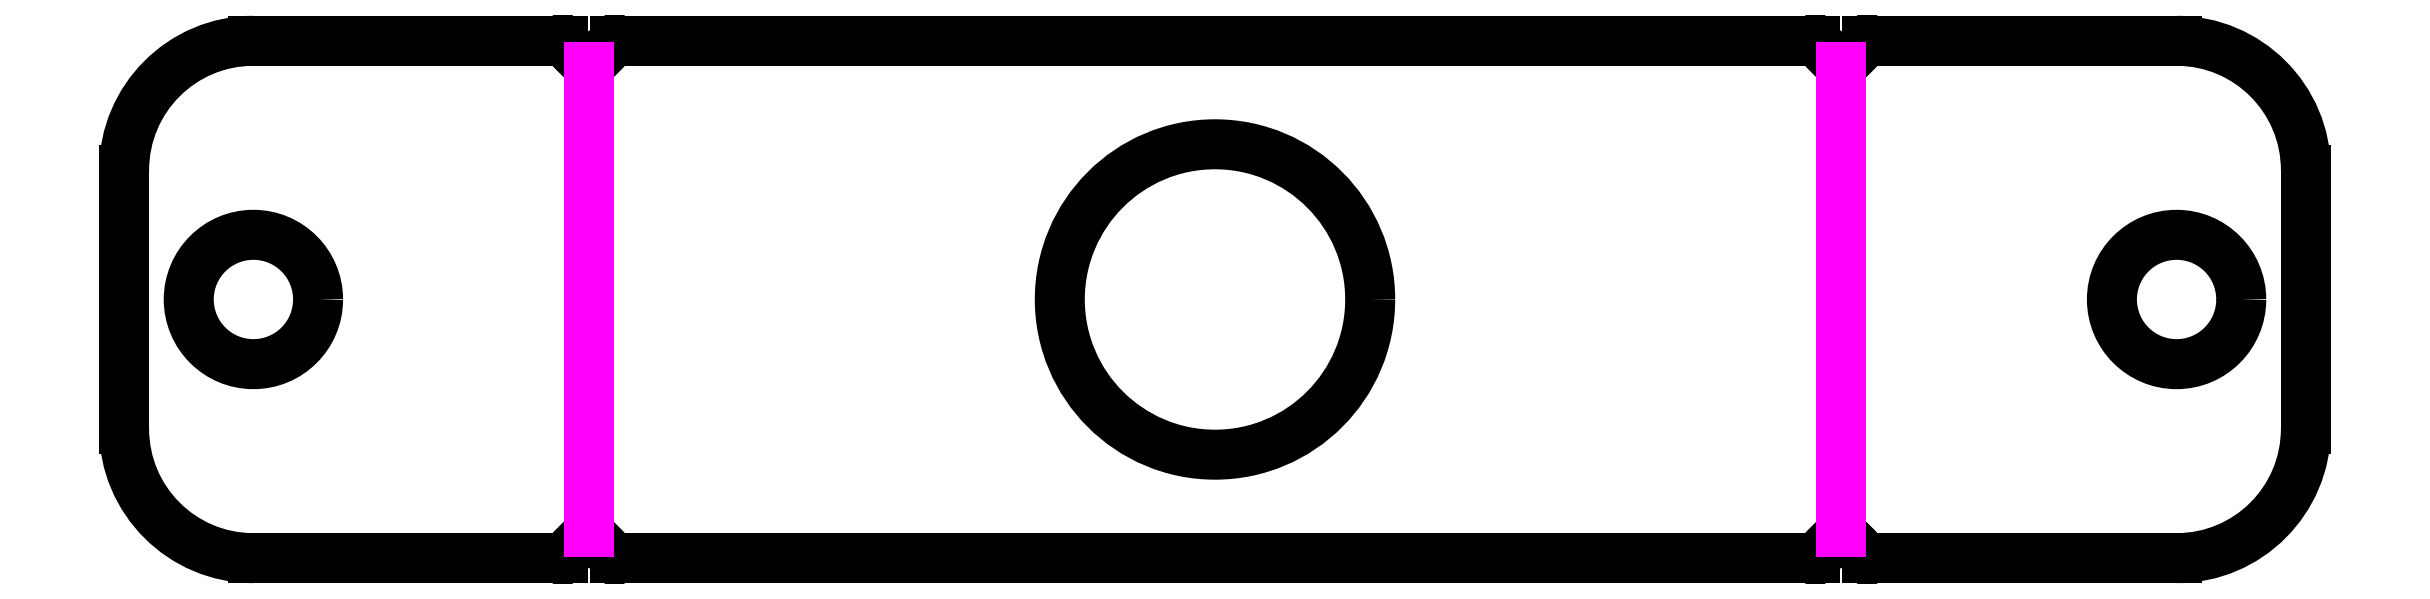
<metadata>
{"format":"dxf","ext":"dxf","renderer":"ezdxf+matplotlib","layout":"modelspace","background":"white","min_lineweight":24,"dpi":150}
</metadata>
<code>
0
SECTION
2
ENTITIES
0
CIRCLE
8
CUT
10
-13.93
20
10
30
0
40
2.5
0
CIRCLE
8
CUT
10
60.43
20
10
30
0
40
2.5
0
CIRCLE
8
CUT
10
23.25
20
10
30
0
40
6
0
LINE
8
CUT
10
-18.93
20
5
30
0
11
-18.93
21
15
31
0
0
LINE
8
CUT
10
60.43
20
20
30
0
11
48.46
21
20
31
0
0
LINE
8
CUT
10
65.43
20
15
30
0
11
65.43
21
5
31
0
0
LINE
8
CUT
10
-13.93
20
0
30
0
11
-1.963
21
0
31
0
0
ARC
8
CUT
10
-13.93
20
5
30
0
40
5
50
180
51
270
0
ARC
8
CUT
10
-13.93
20
15
30
0
40
5
50
90
51
180
0
ARC
8
CUT
10
60.43
20
15
30
0
40
5
50
0
51
90
0
ARC
8
CUT
10
60.43
20
5
30
0
40
5
50
270
51
0
0
LINE
8
0
10
-0.9635
20
19
30
0
11
0.0365
21
20
31
0
0
LINE
8
0
10
-0.9635
20
19
30
0
11
-1.963
21
20
31
0
0
LINE
8
0
10
-0.9635
20
1
30
0
11
0.0365
21
0
31
0
0
LINE
8
0
10
-0.9635
20
1
30
0
11
-1.963
21
0
31
0
0
LINE
8
0
10
47.46
20
19
30
0
11
48.46
21
20
31
0
0
LINE
8
0
10
47.46
20
19
30
0
11
46.46
21
20
31
0
0
LINE
8
0
10
47.46
20
1
30
0
11
48.46
21
0
31
0
0
LINE
8
0
10
47.46
20
1
30
0
11
46.46
21
0
31
0
0
LINE
8
CUT
10
46.46
20
20
30
0
11
0.0365
21
20
31
0
0
LINE
8
CUT
10
-1.963
20
20
30
0
11
-13.93
21
20
31
0
0
LINE
8
CUT
10
0.0365
20
0
30
0
11
46.46
21
0
31
0
0
LINE
8
CUT
10
48.46
20
0
30
0
11
60.43
21
0
31
0
0
LINE
8
FOLD
10
-0.9635
20
19
30
0
11
-0.9635
21
1
31
0
0
LINE
8
FOLD
10
47.46
20
19
30
0
11
47.46
21
1
31
0
0
ENDSEC
0
EOF

</code>
